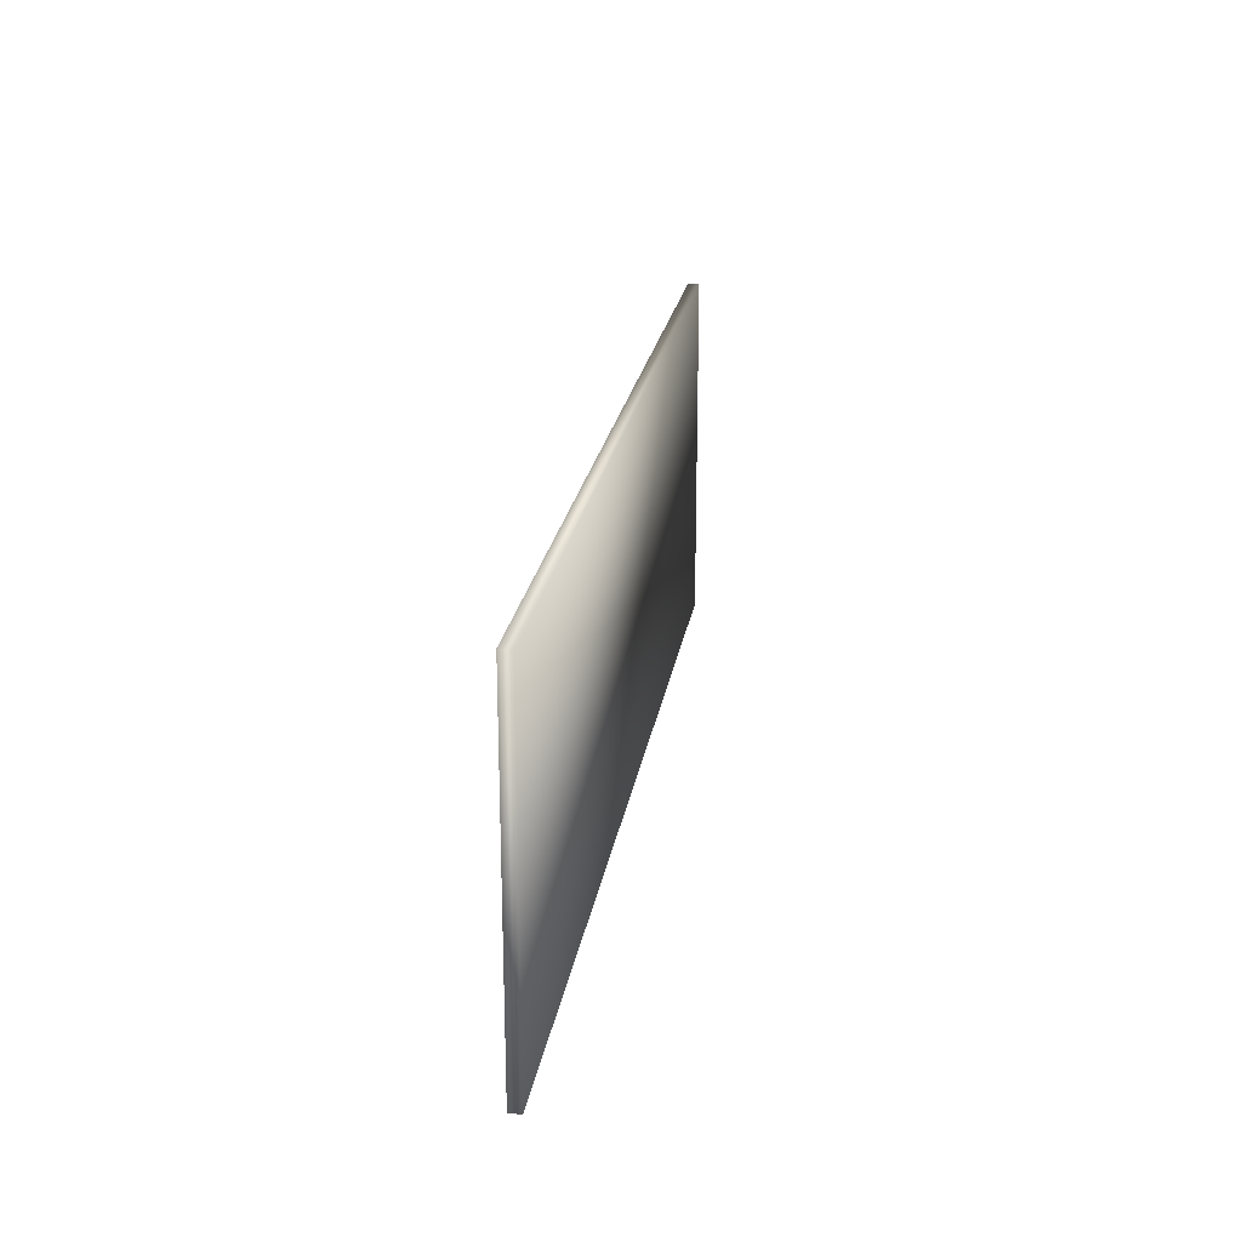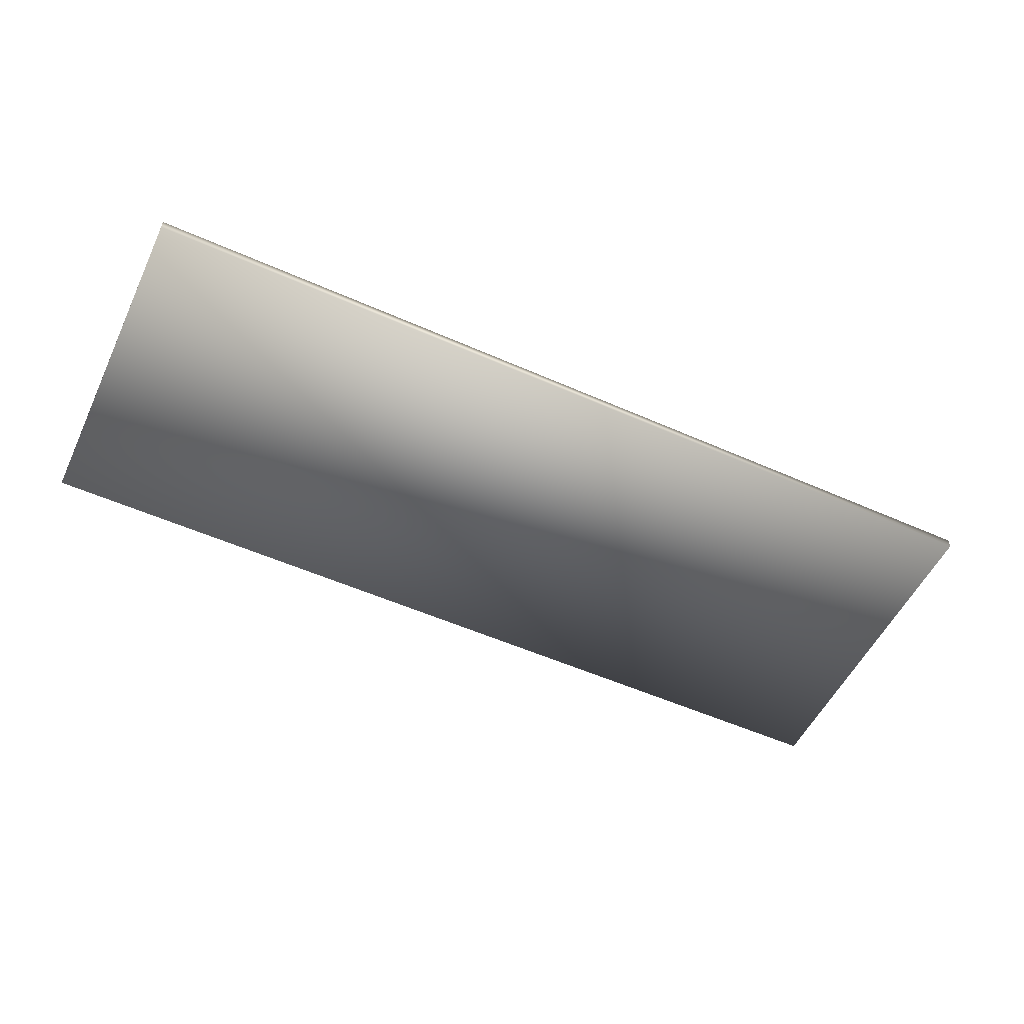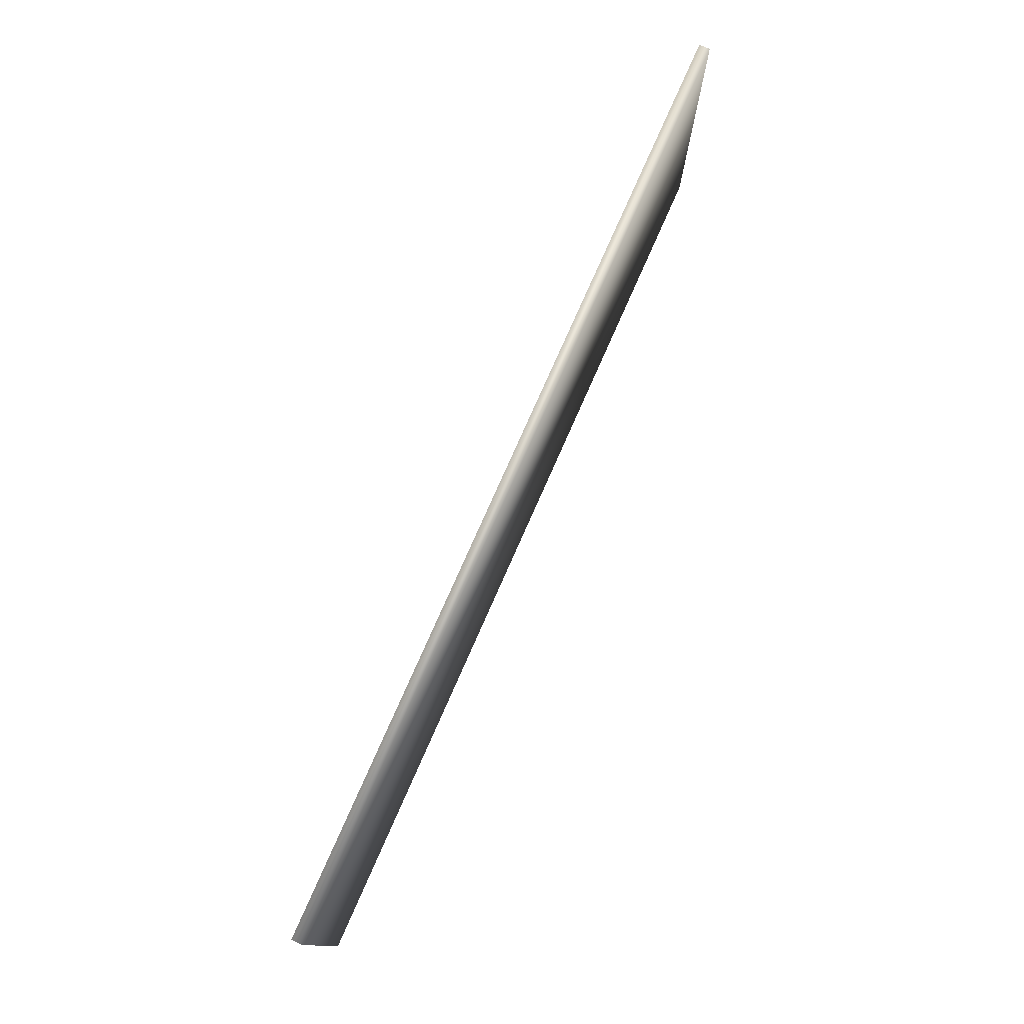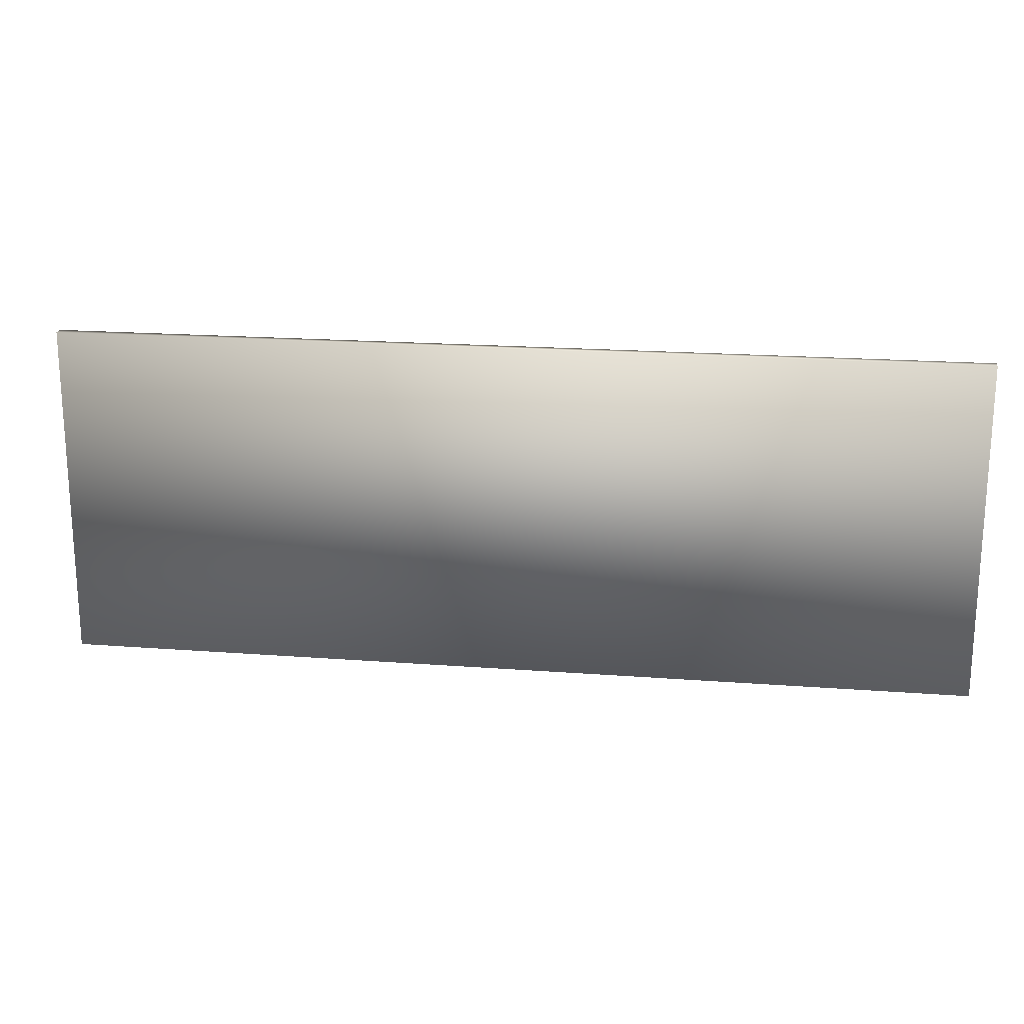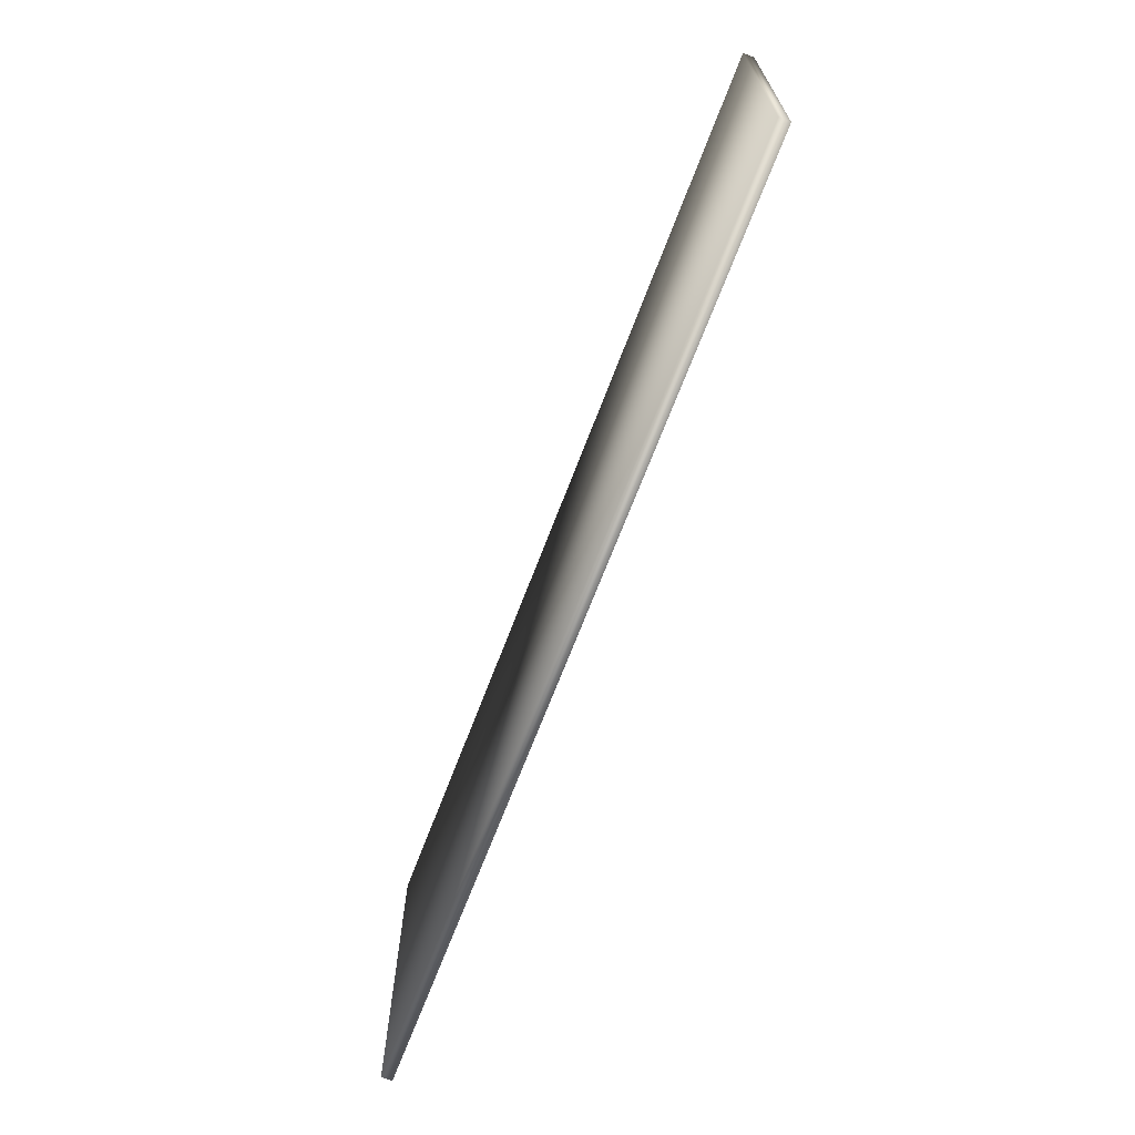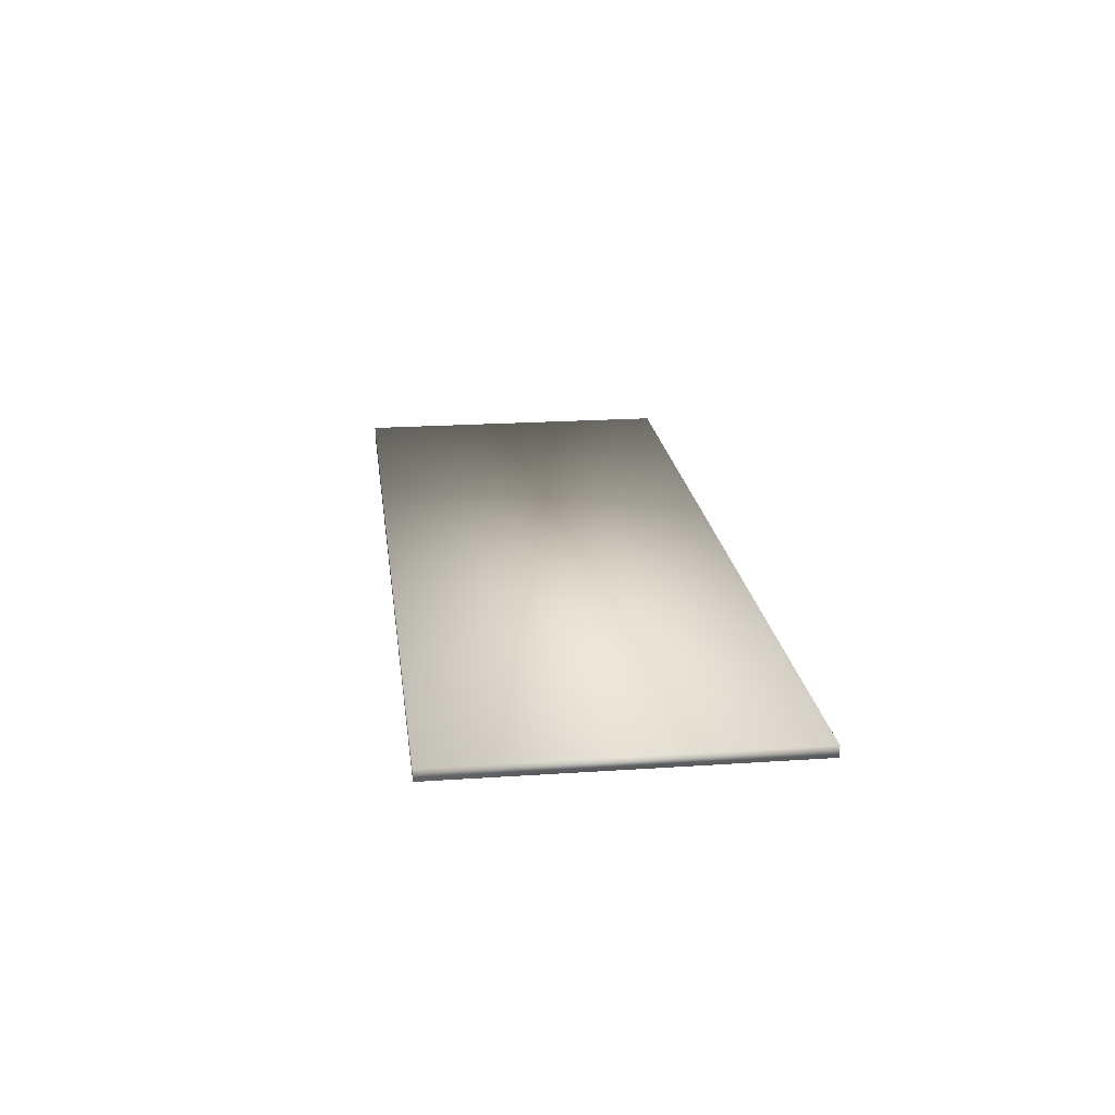
<metadata>
{"format":"obj","ext":"obj","renderer":"f3d","projection":"perspective","resolution":1024,"background":"white","views":[{"elev":22.5,"azim":98.9,"up":"+Z"},{"elev":-53.8,"azim":154.7,"up":"+Y"},{"elev":76.9,"azim":113.8,"up":"+Z"},{"elev":19.3,"azim":8.2,"up":"+Z"},{"elev":-68.3,"azim":-110.8,"up":"+Z"},{"elev":20.7,"azim":-97.0,"up":"+Y"}]}
</metadata>
<code>
v  -1749 6.069 1423
v  -1749 6.069 1376
v  -1623 6.069 1376
v  -1623 6.069 1423
v  -1749 7.569 1423
v  -1623 7.569 1423
v  -1623 7.569 1376
v  -1749 7.569 1376
o Box016
g Box016
f 1 2 3 4
f 5 6 7 8
f 1 4 6 5
f 4 3 7 6
f 3 2 8 7
f 2 1 5 8

</code>
